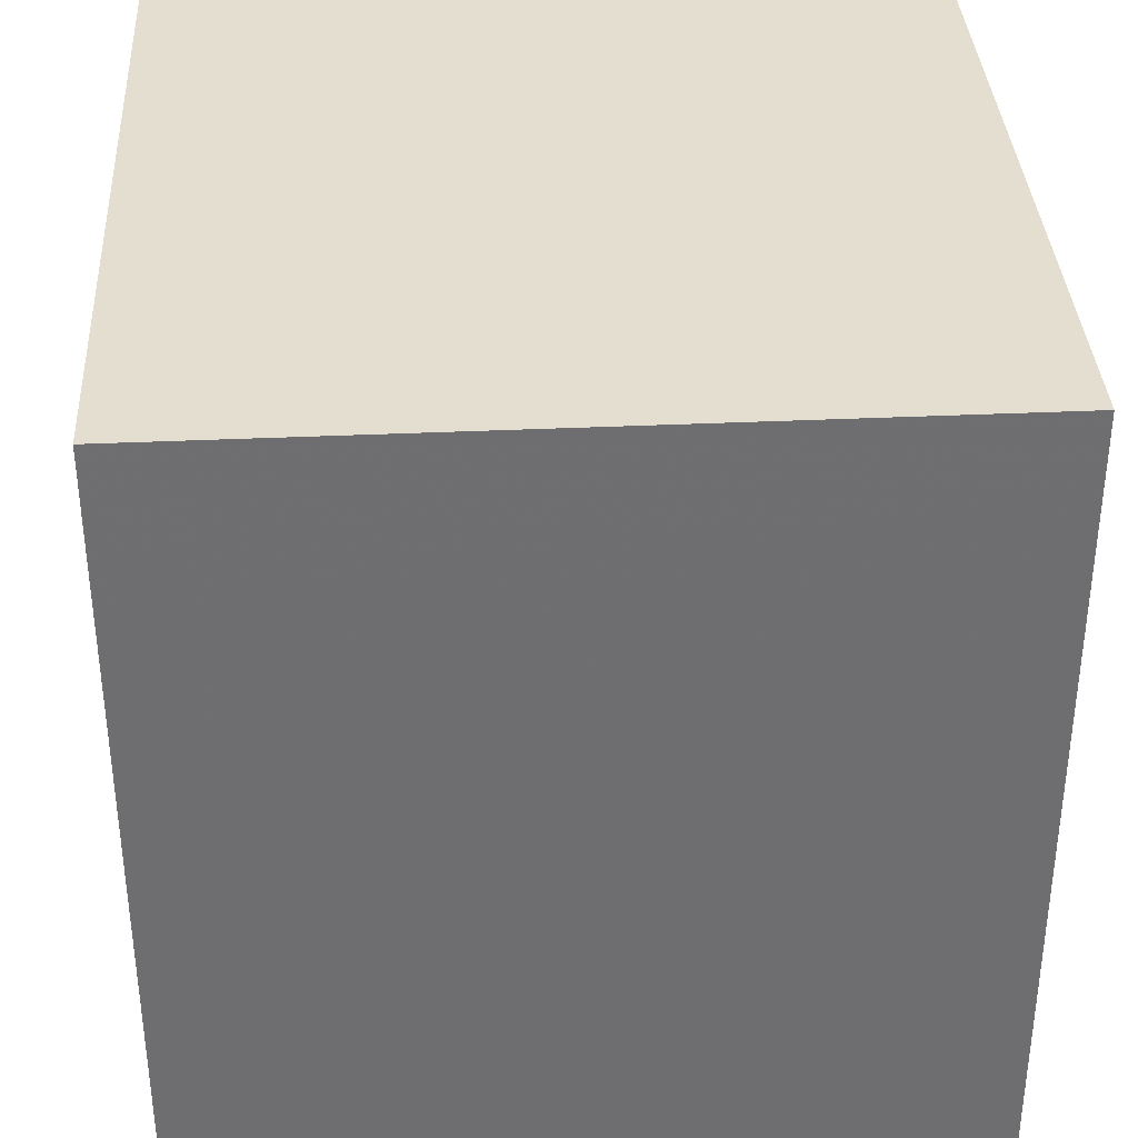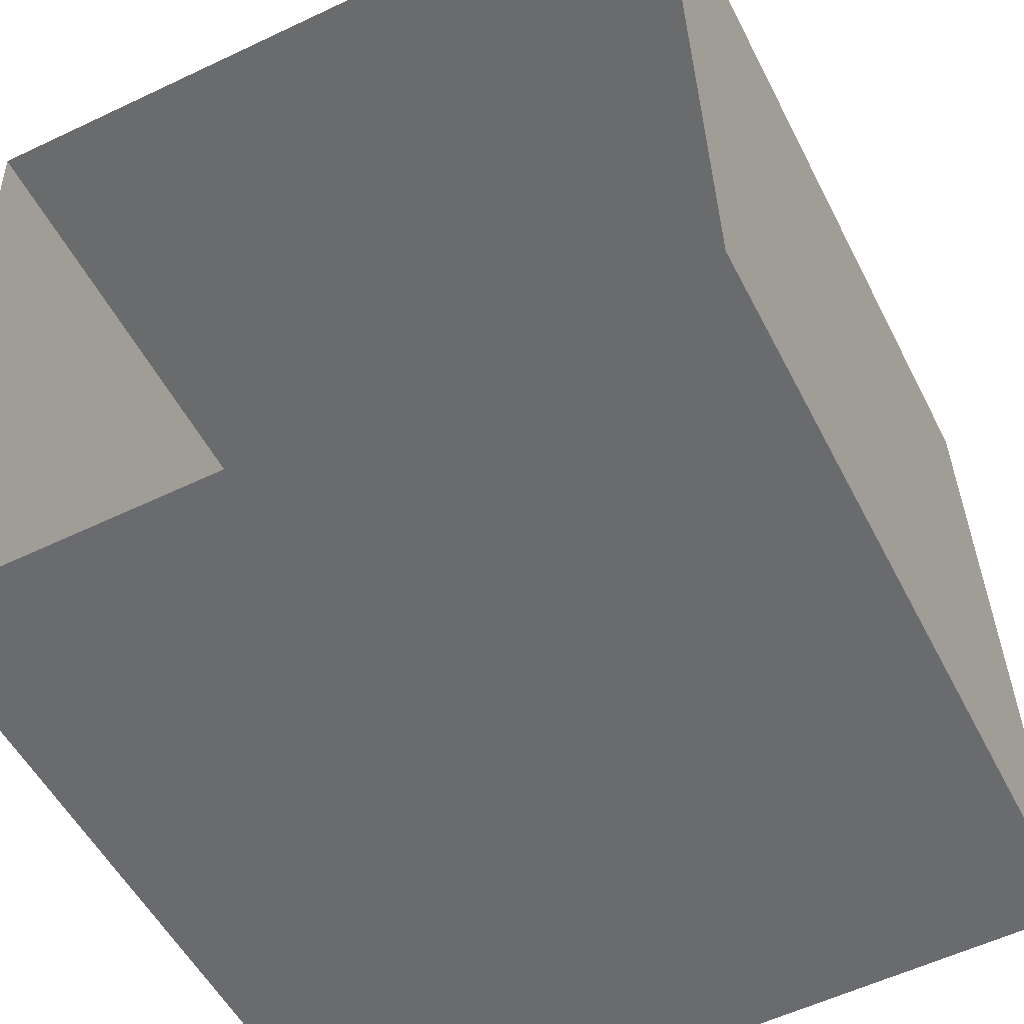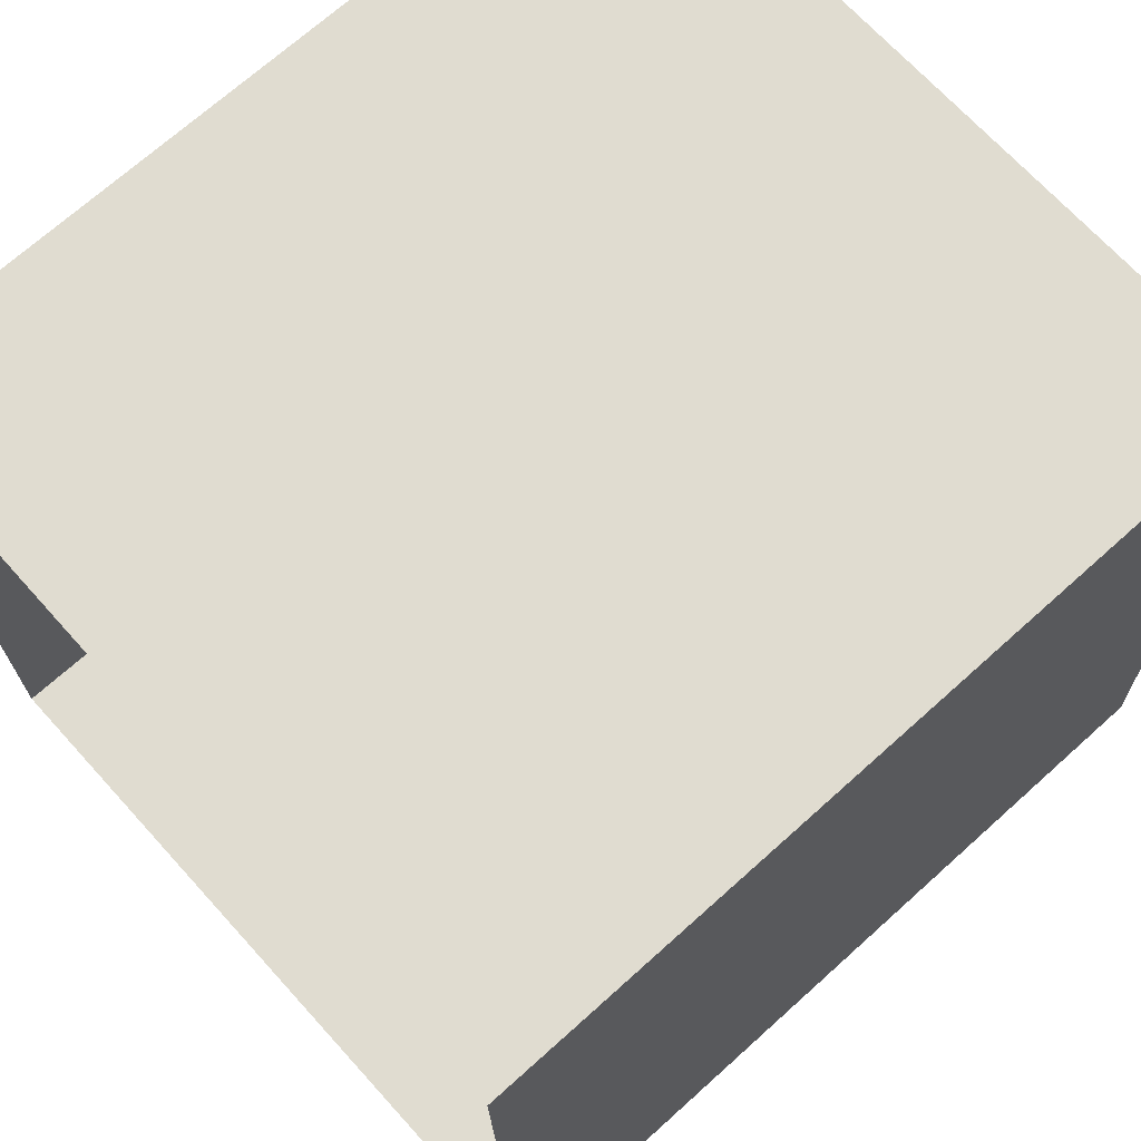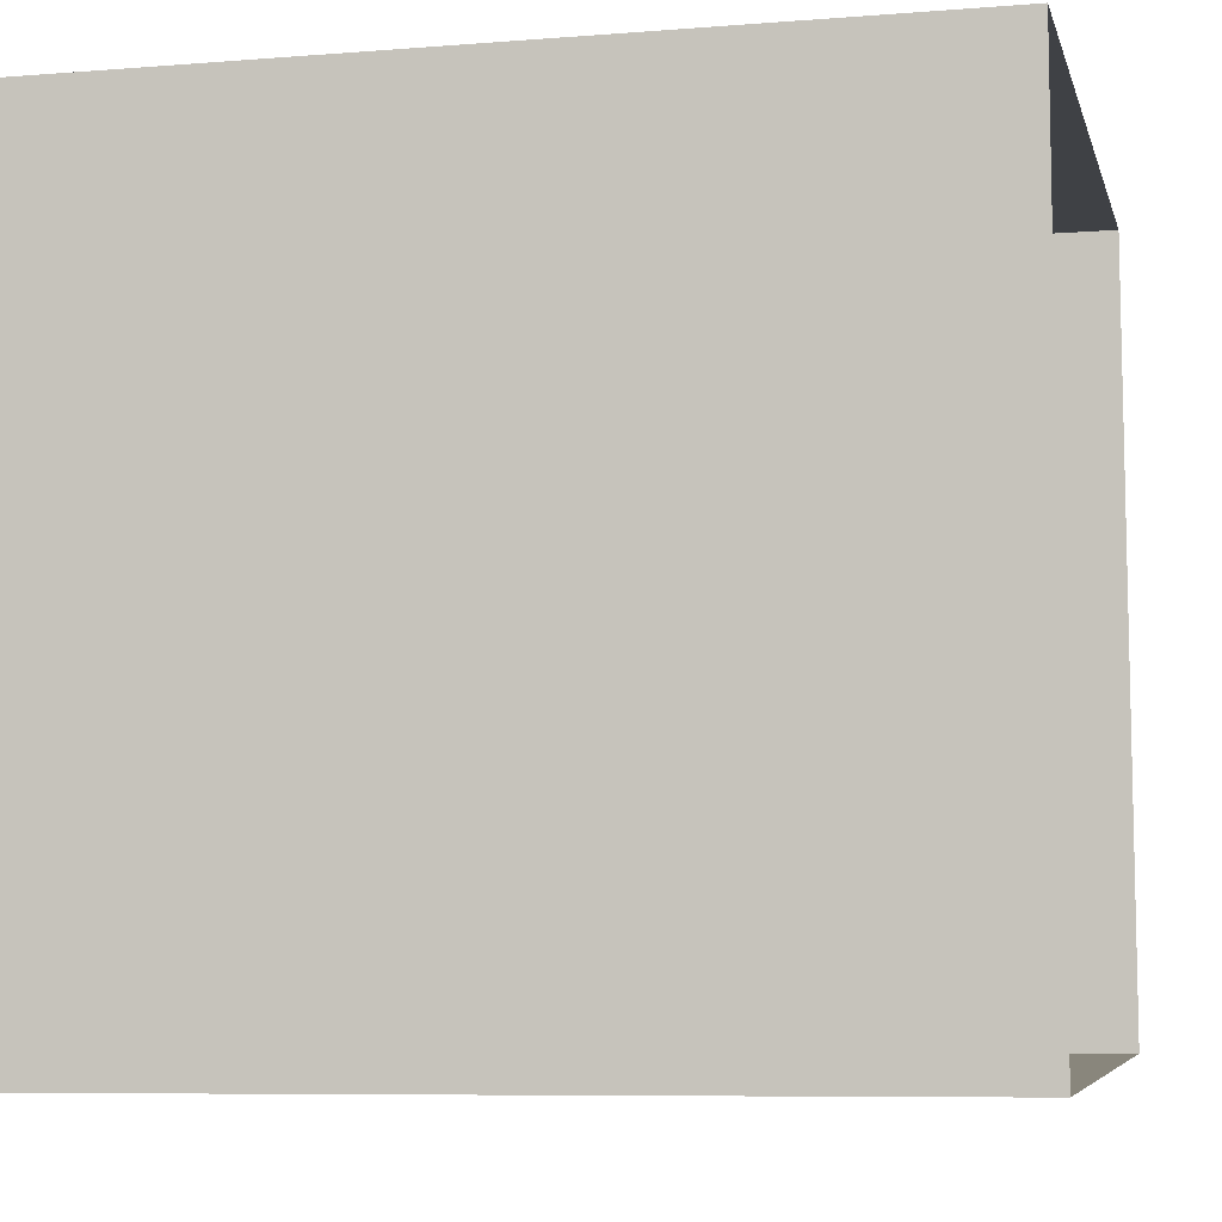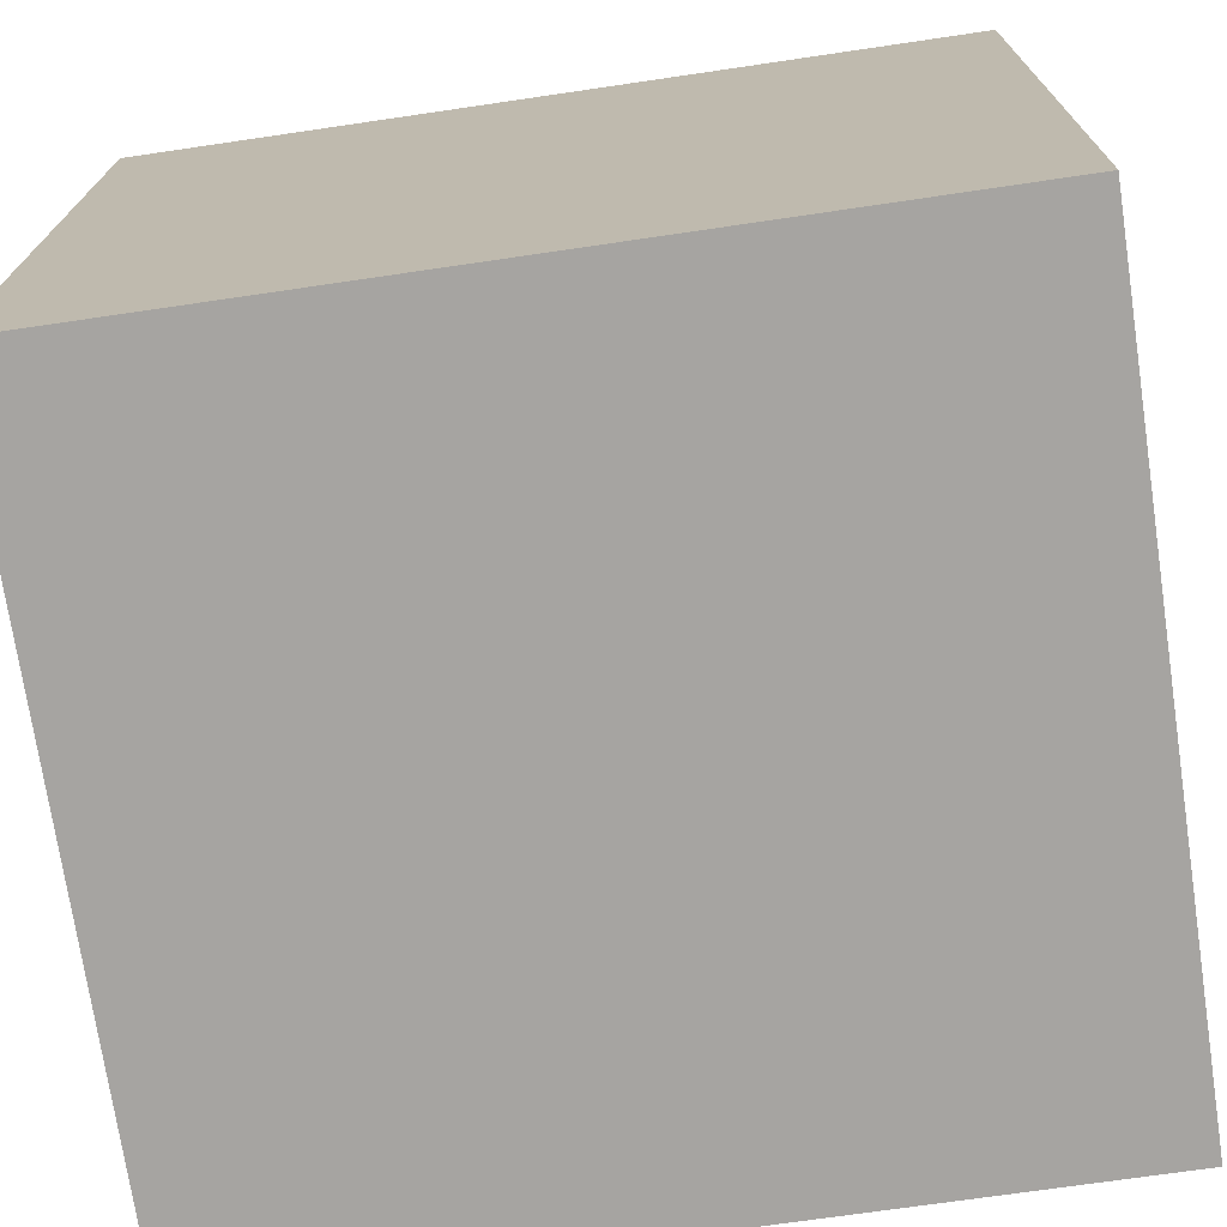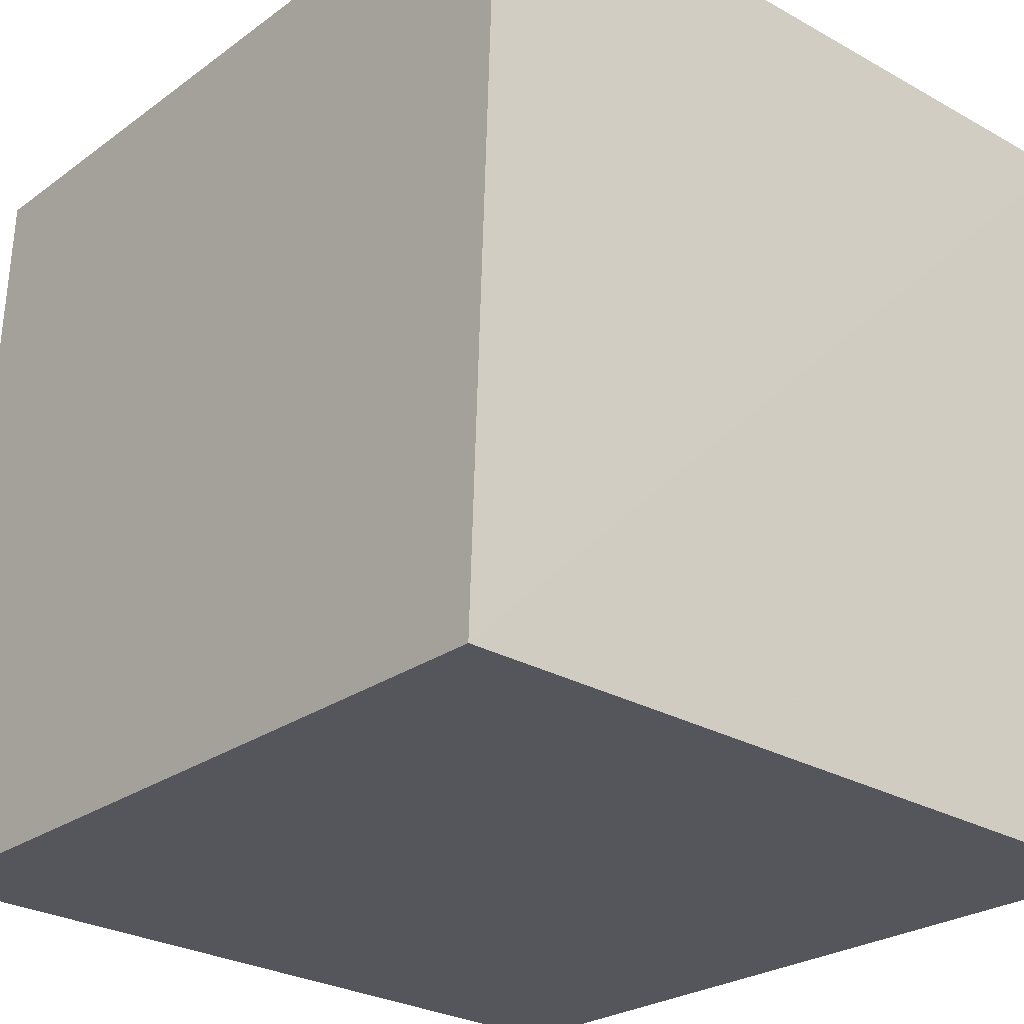
<metadata>
{"format":"obj","ext":"obj","renderer":"f3d","projection":"perspective","resolution":1024,"background":"white","views":[{"elev":35.8,"azim":-95.2,"up":"+Z"},{"elev":-52.3,"azim":-153.7,"up":"+Y"},{"elev":70.5,"azim":-131.9,"up":"+Y"},{"elev":-7.6,"azim":102.8,"up":"+Y"},{"elev":-71.4,"azim":-81.6,"up":"+Y"},{"elev":-24.8,"azim":-40.4,"up":"+Y"}]}
</metadata>
<code>
v -3.146e+05 3.969e+04 7.404
v -3.146e+05 3.969e+04 7.404
v -3.146e+05 3.969e+04 7.404
v -3.146e+05 3.969e+04 7.405
v -3.146e+05 3.969e+04 10.38
v -3.146e+05 3.969e+04 10.38
v -3.146e+05 3.969e+04 10.38
v -3.146e+05 3.969e+04 10.38
f 1 2 3
f 1 4 2
f 5 6 7
f 5 8 6
f 5 3 2
f 5 7 3
f 6 1 3
f 7 6 3
f 8 2 4
f 8 5 2
f 8 4 1
f 6 8 1

</code>
